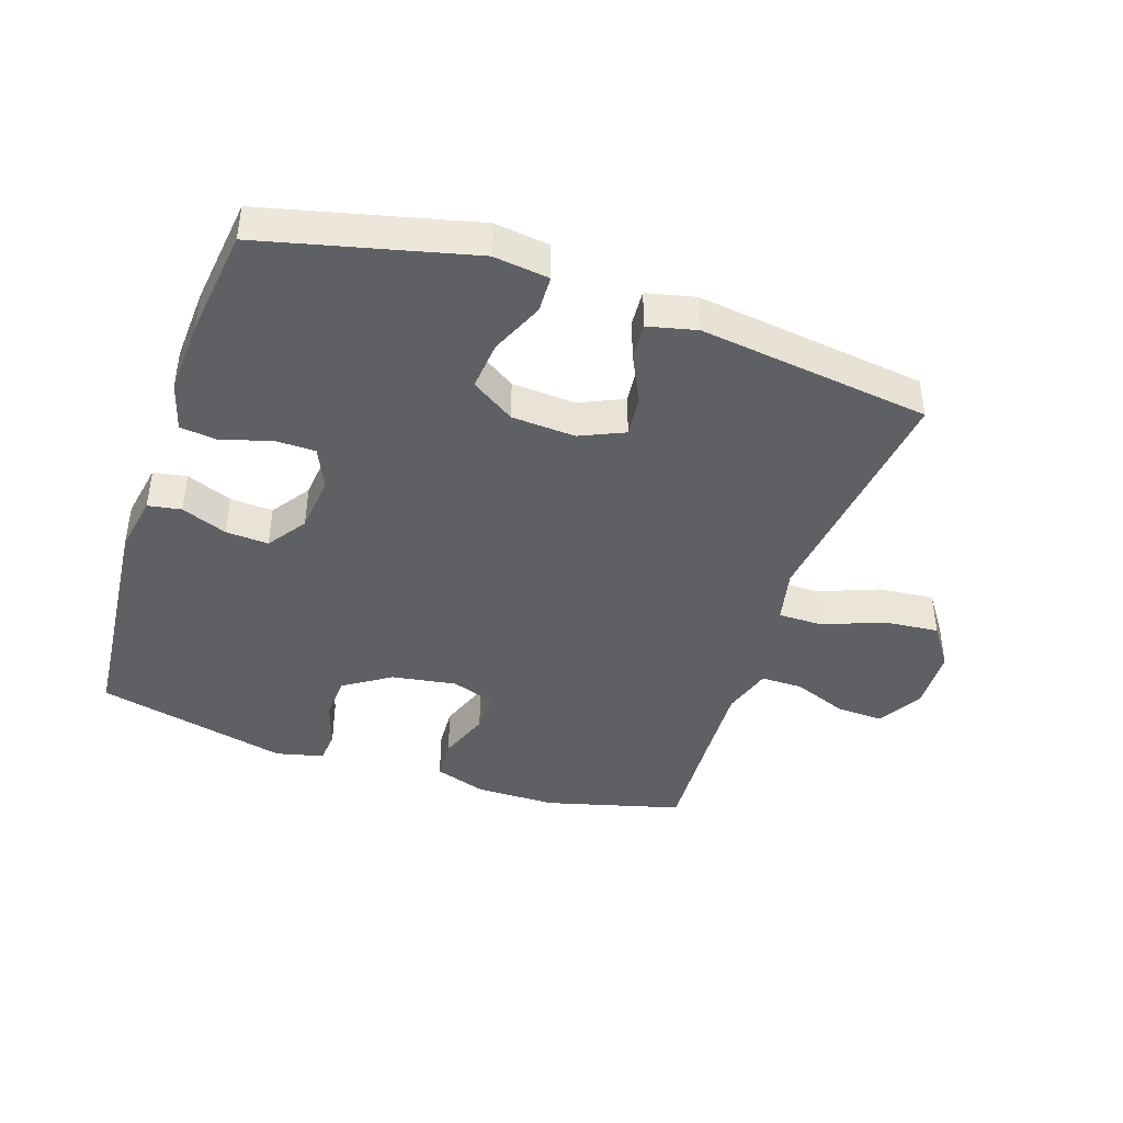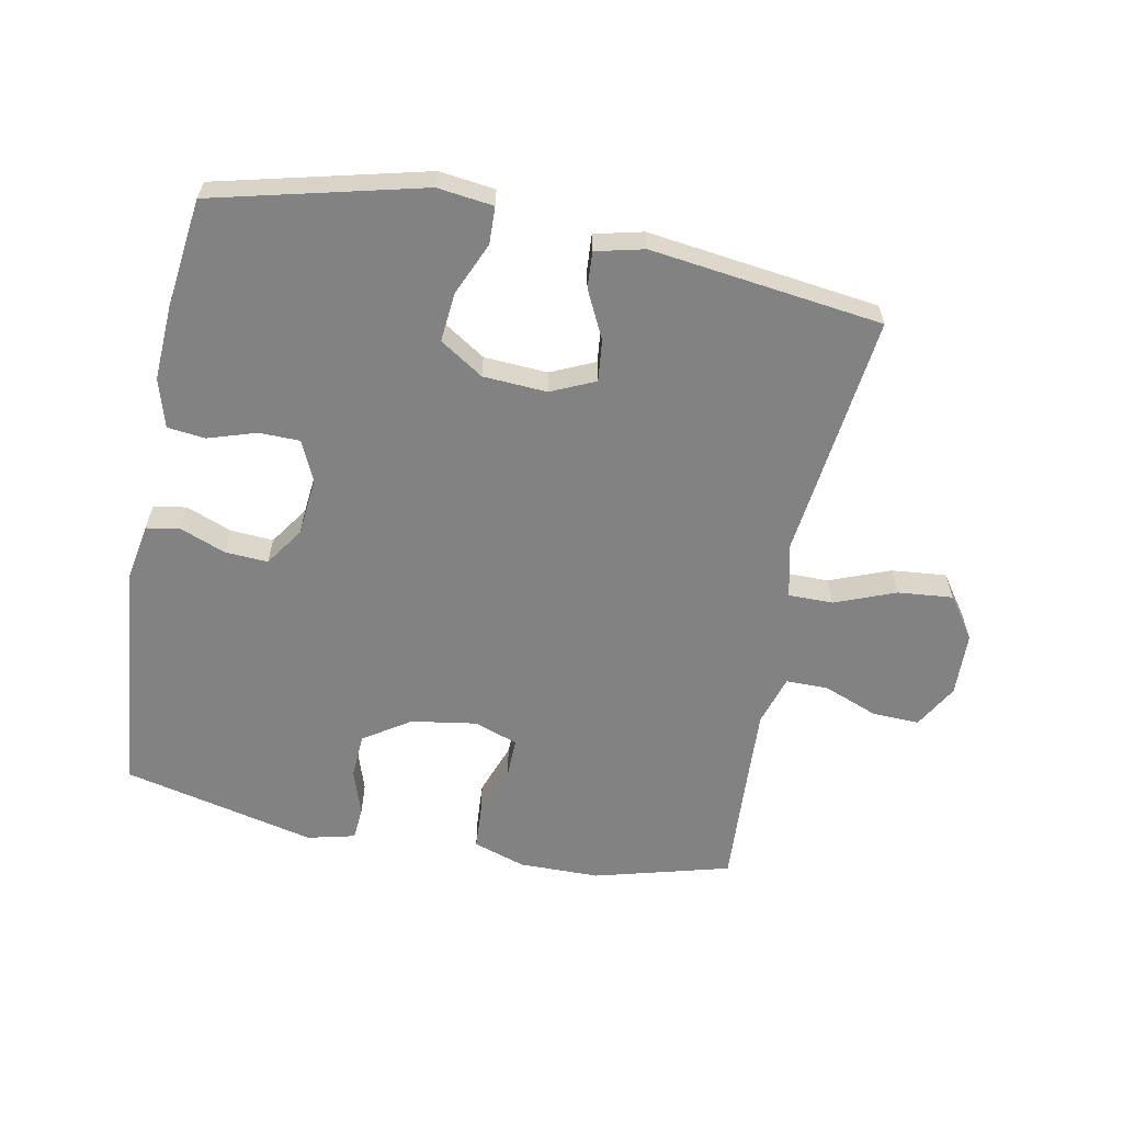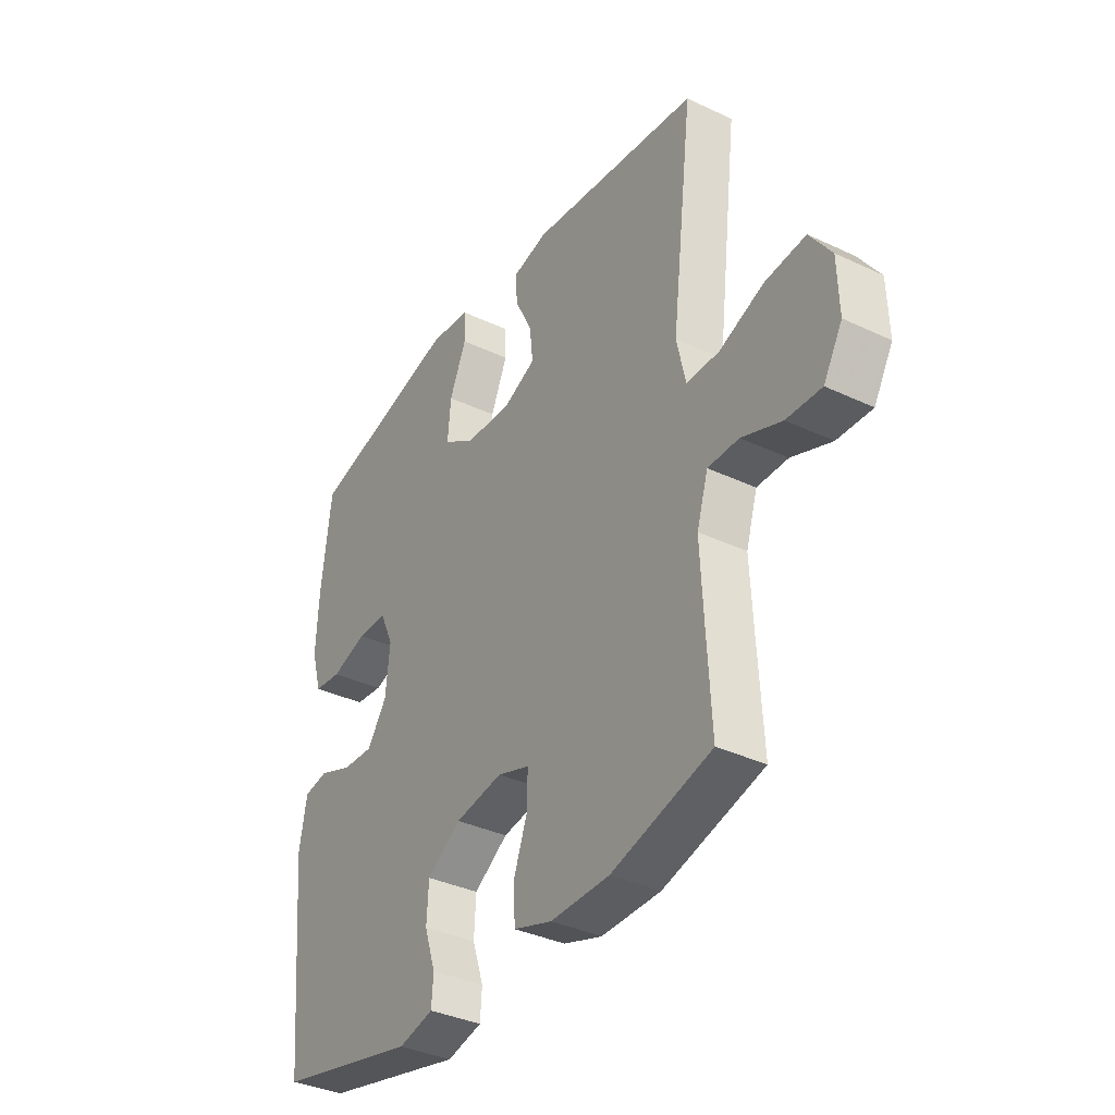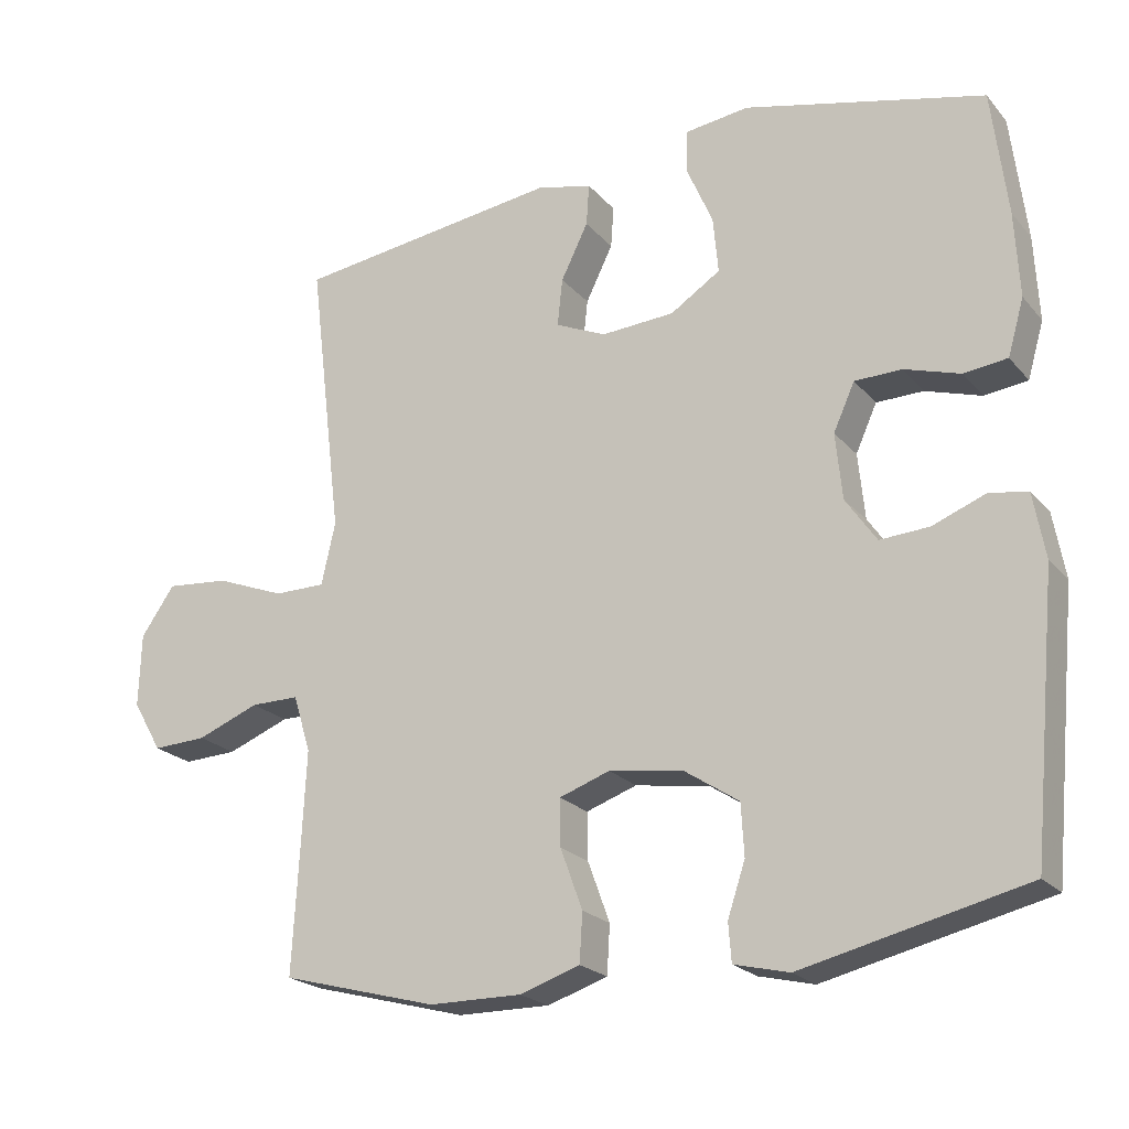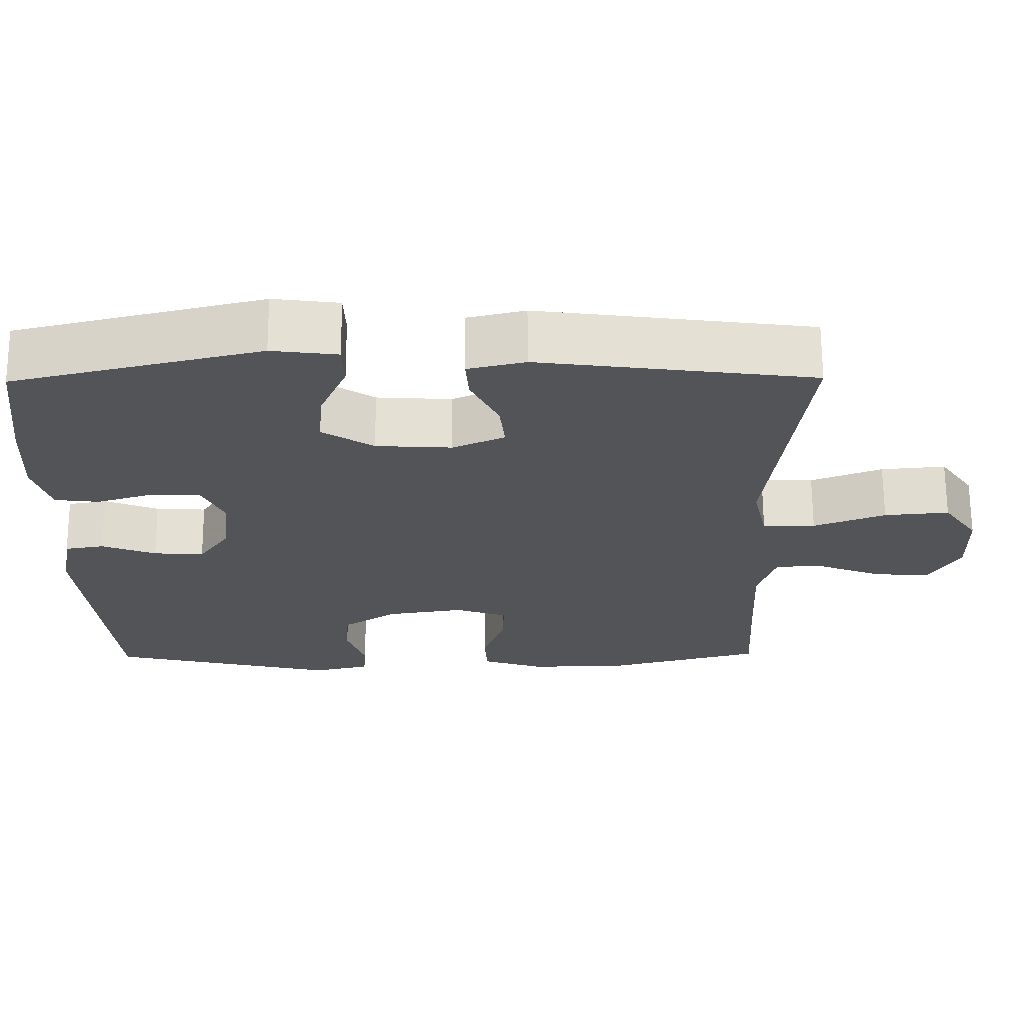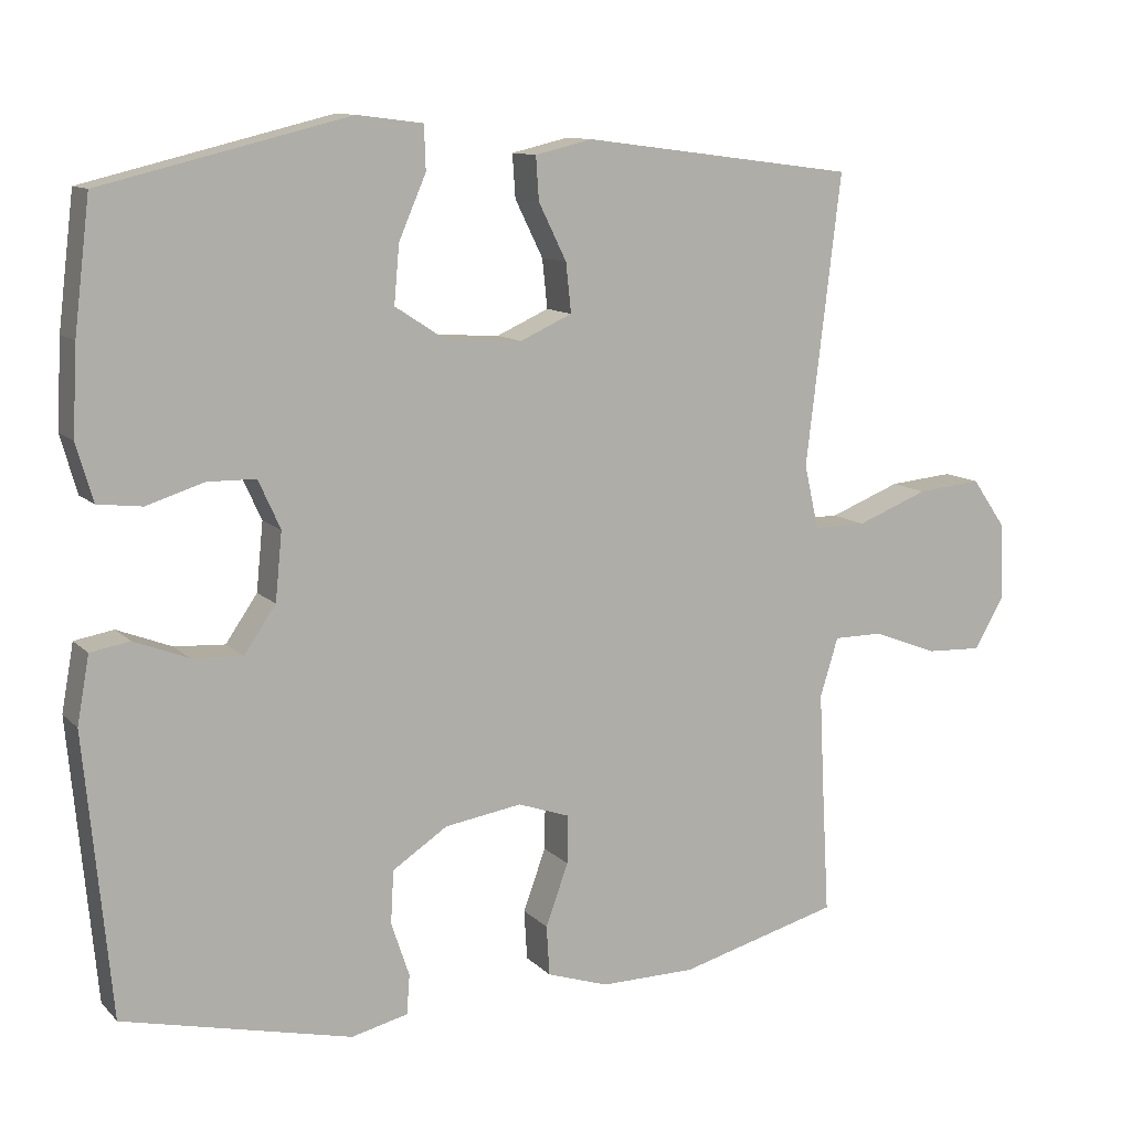
<metadata>
{"format":"obj","ext":"obj","renderer":"f3d","projection":"perspective","resolution":1024,"background":"white","views":[{"elev":-42.5,"azim":-18.6,"up":"+Y"},{"elev":-60.8,"azim":-11.0,"up":"+Y"},{"elev":-36.2,"azim":58.3,"up":"+Z"},{"elev":-21.8,"azim":-151.0,"up":"+Z"},{"elev":66.9,"azim":-0.3,"up":"+Z"},{"elev":11.1,"azim":-25.5,"up":"+Z"}]}
</metadata>
<code>
v 0.5 0.07 0.5
v 0.47 0.07 0.25
v 0.454 0.07 0.117
v 0.473 0.07 0.032
v 0.543 0.07 0.032
v 0.638 0.07 0.069
v 0.724 0.07 0.077
v 0.77 0.07 0.011
v 0.773 0.07 -0.089
v 0.733 0.07 -0.158
v 0.659 0.07 -0.155
v 0.574 0.07 -0.122
v 0.508 0.07 -0.122
v 0.484 0.07 -0.2
v 0.49 0.07 -0.322
v 0.5 0.07 -0.5
v 0.287 0.07 -0.557
v 0.161 0.07 -0.558
v 0.079 0.07 -0.531
v 0.075 0.07 -0.465
v 0.105 0.07 -0.383
v 0.106 0.07 -0.319
v 0.037 0.07 -0.295
v -0.065 0.07 -0.311
v -0.138 0.07 -0.359
v -0.142 0.07 -0.429
v -0.118 0.07 -0.501
v -0.122 0.07 -0.553
v -0.197 0.07 -0.571
v -0.5 0.07 -0.5
v -0.535 0.07 -0.129
v -0.519 0.07 -0.04
v -0.467 0.07 -0.031
v -0.395 0.07 -0.059
v -0.328 0.07 -0.063
v -0.286 0.07 -0.002
v -0.277 0.07 0.088
v -0.306 0.07 0.152
v -0.37 0.07 0.153
v -0.446 0.07 0.129
v -0.505 0.07 0.136
v -0.527 0.07 0.212
v -0.521 0.07 0.328
v -0.5 0.07 0.5
v -0.173 0.07 0.58
v -0.086 0.07 0.569
v -0.084 0.07 0.511
v -0.12 0.07 0.428
v -0.127 0.07 0.351
v -0.059 0.07 0.307
v 0.041 0.07 0.301
v 0.11 0.07 0.332
v 0.103 0.07 0.397
v 0.066 0.07 0.472
v 0.062 0.07 0.529
v 0.138 0.07 0.547
v 0.5 0 0.5
v 0.47 0 0.25
v 0.454 0 0.117
v 0.473 0 0.032
v 0.543 0 0.032
v 0.638 0 0.069
v 0.724 0 0.077
v 0.77 0 0.011
v 0.773 0 -0.089
v 0.733 0 -0.158
v 0.659 0 -0.155
v 0.574 0 -0.122
v 0.508 0 -0.122
v 0.484 0 -0.2
v 0.49 0 -0.322
v 0.5 0 -0.5
v 0.287 0 -0.557
v 0.161 0 -0.558
v 0.079 0 -0.531
v 0.075 0 -0.465
v 0.105 0 -0.383
v 0.106 0 -0.319
v 0.037 0 -0.295
v -0.065 0 -0.311
v -0.138 0 -0.359
v -0.142 0 -0.429
v -0.118 0 -0.501
v -0.122 0 -0.553
v -0.197 0 -0.571
v -0.5 0 -0.5
v -0.535 0 -0.129
v -0.519 0 -0.04
v -0.467 0 -0.031
v -0.395 0 -0.059
v -0.328 0 -0.063
v -0.286 0 -0.002
v -0.277 0 0.088
v -0.306 0 0.152
v -0.37 0 0.153
v -0.446 0 0.129
v -0.505 0 0.136
v -0.527 0 0.212
v -0.521 0 0.328
v -0.5 0 0.5
v -0.173 0 0.58
v -0.086 0 0.569
v -0.084 0 0.511
v -0.12 0 0.428
v -0.127 0 0.351
v -0.059 0 0.307
v 0.041 0 0.301
v 0.11 0 0.332
v 0.103 0 0.397
v 0.066 0 0.472
v 0.062 0 0.529
v 0.138 0 0.547
f 1 2 3
f 56 1 3
f 55 56 3
f 54 55 3
f 53 54 3
f 52 53 3 4
f 51 52 4
f 50 51 4
f 46 47 48
f 45 46 48
f 44 45 48
f 43 44 48
f 42 43 48
f 41 42 48
f 40 41 48
f 39 40 48
f 38 39 48 49
f 37 38 49 50
f 32 33 34
f 31 32 34
f 30 31 34
f 29 30 34
f 28 29 34
f 27 28 34
f 26 27 34
f 25 26 34 35
f 24 25 35 36
f 19 20 21
f 18 19 21
f 17 18 21
f 16 17 21
f 15 16 21
f 14 15 21 22
f 13 14 22 23
f 10 11 12
f 9 10 12
f 8 9 12
f 7 8 12
f 6 7 12
f 5 6 12
f 4 5 12 13
f 36 37 50
f 24 36 50
f 23 24 50
f 13 23 50
f 4 13 50
f 59 58 57
f 59 57 112
f 59 112 111
f 59 111 110
f 59 110 109
f 60 59 109 108
f 60 108 107
f 60 107 106
f 104 103 102
f 104 102 101
f 104 101 100
f 104 100 99
f 104 99 98
f 104 98 97
f 104 97 96
f 104 96 95
f 105 104 95 94
f 106 105 94 93
f 90 89 88
f 90 88 87
f 90 87 86
f 90 86 85
f 90 85 84
f 90 84 83
f 90 83 82
f 91 90 82 81
f 92 91 81 80
f 77 76 75
f 77 75 74
f 77 74 73
f 77 73 72
f 77 72 71
f 78 77 71 70
f 79 78 70 69
f 68 67 66
f 68 66 65
f 68 65 64
f 68 64 63
f 68 63 62
f 68 62 61
f 69 68 61 60
f 106 93 92
f 106 92 80
f 106 80 79
f 106 79 69
f 106 69 60
f 1 57 58 2
f 2 58 59 3
f 3 59 60 4
f 4 60 61 5
f 5 61 62 6
f 6 62 63 7
f 7 63 64 8
f 8 64 65 9
f 9 65 66 10
f 10 66 67 11
f 11 67 68 12
f 12 68 69 13
f 13 69 70 14
f 14 70 71 15
f 15 71 72 16
f 16 72 73 17
f 17 73 74 18
f 18 74 75 19
f 19 75 76 20
f 20 76 77 21
f 21 77 78 22
f 22 78 79 23
f 23 79 80 24
f 24 80 81 25
f 25 81 82 26
f 26 82 83 27
f 27 83 84 28
f 28 84 85 29
f 29 85 86 30
f 30 86 87 31
f 31 87 88 32
f 32 88 89 33
f 33 89 90 34
f 34 90 91 35
f 35 91 92 36
f 36 92 93 37
f 37 93 94 38
f 38 94 95 39
f 39 95 96 40
f 40 96 97 41
f 41 97 98 42
f 42 98 99 43
f 43 99 100 44
f 44 100 101 45
f 45 101 102 46
f 46 102 103 47
f 47 103 104 48
f 48 104 105 49
f 49 105 106 50
f 50 106 107 51
f 51 107 108 52
f 52 108 109 53
f 53 109 110 54
f 54 110 111 55
f 55 111 112 56
f 56 112 57 1

</code>
